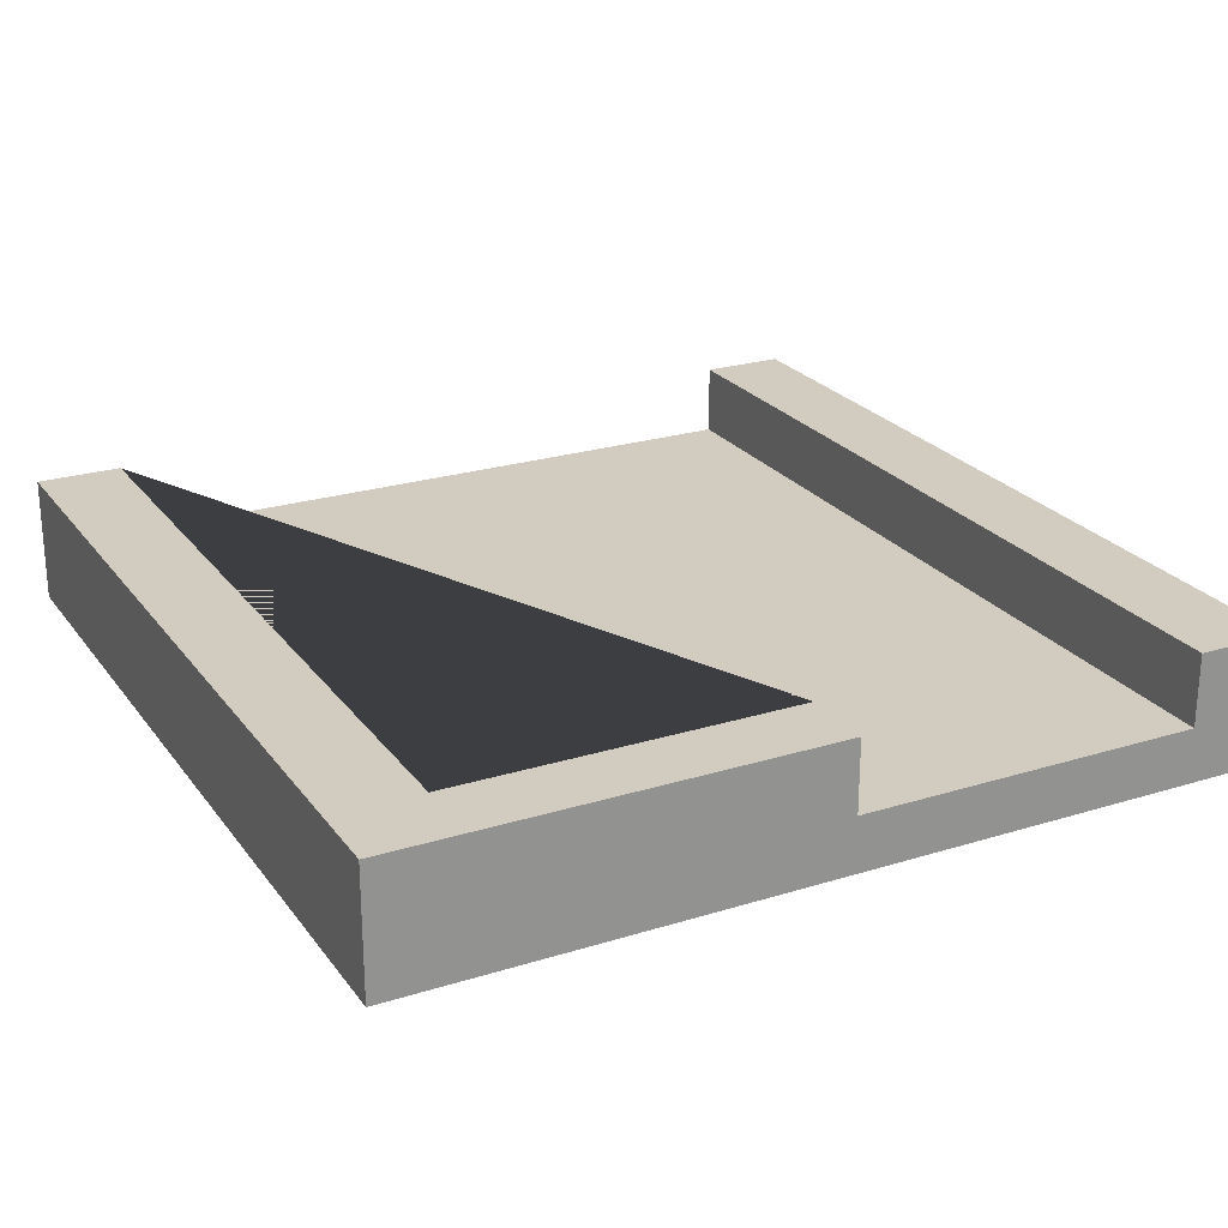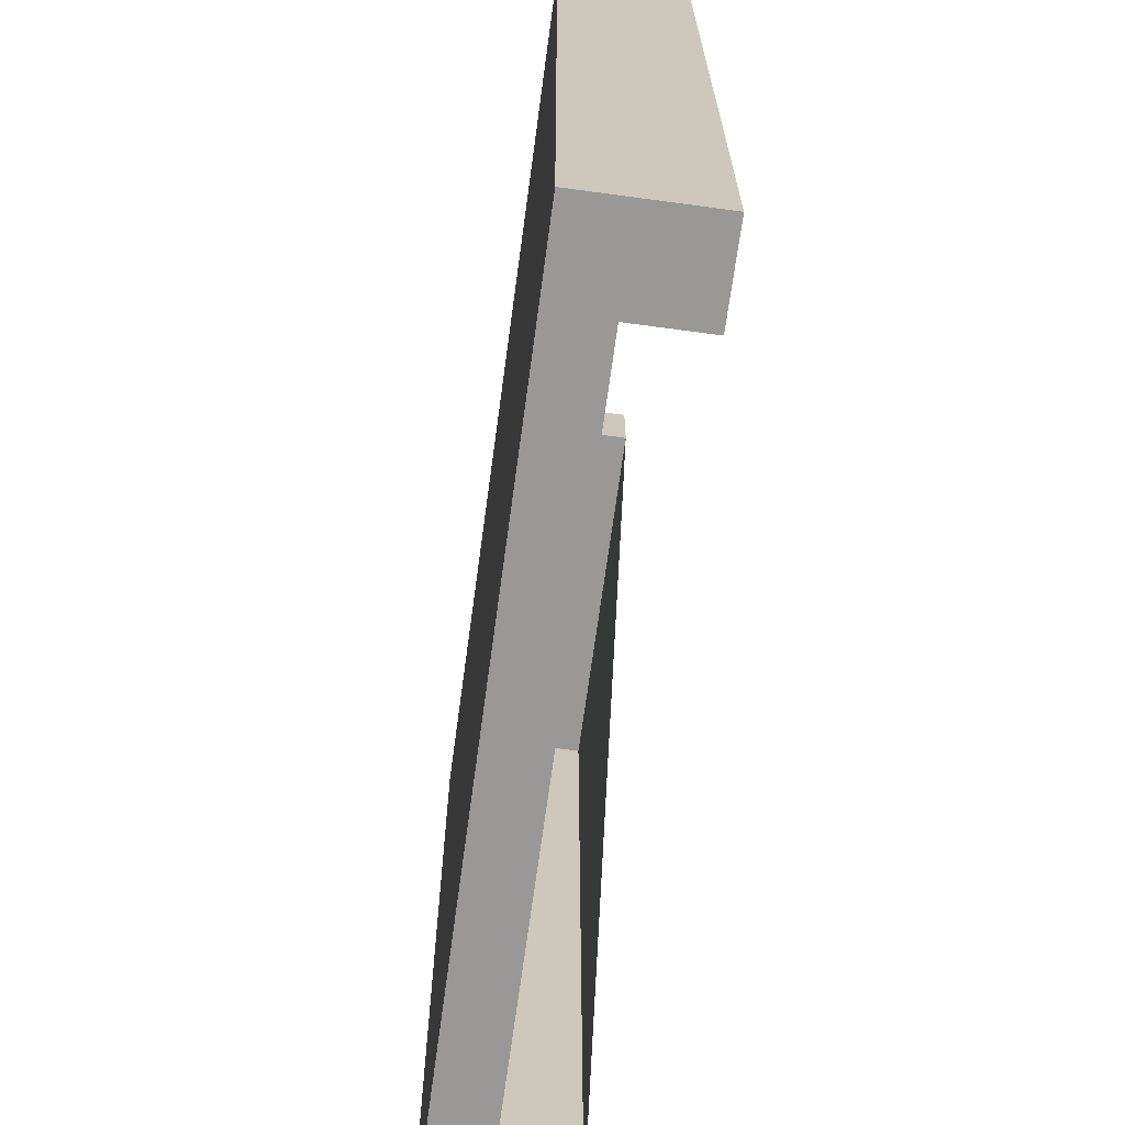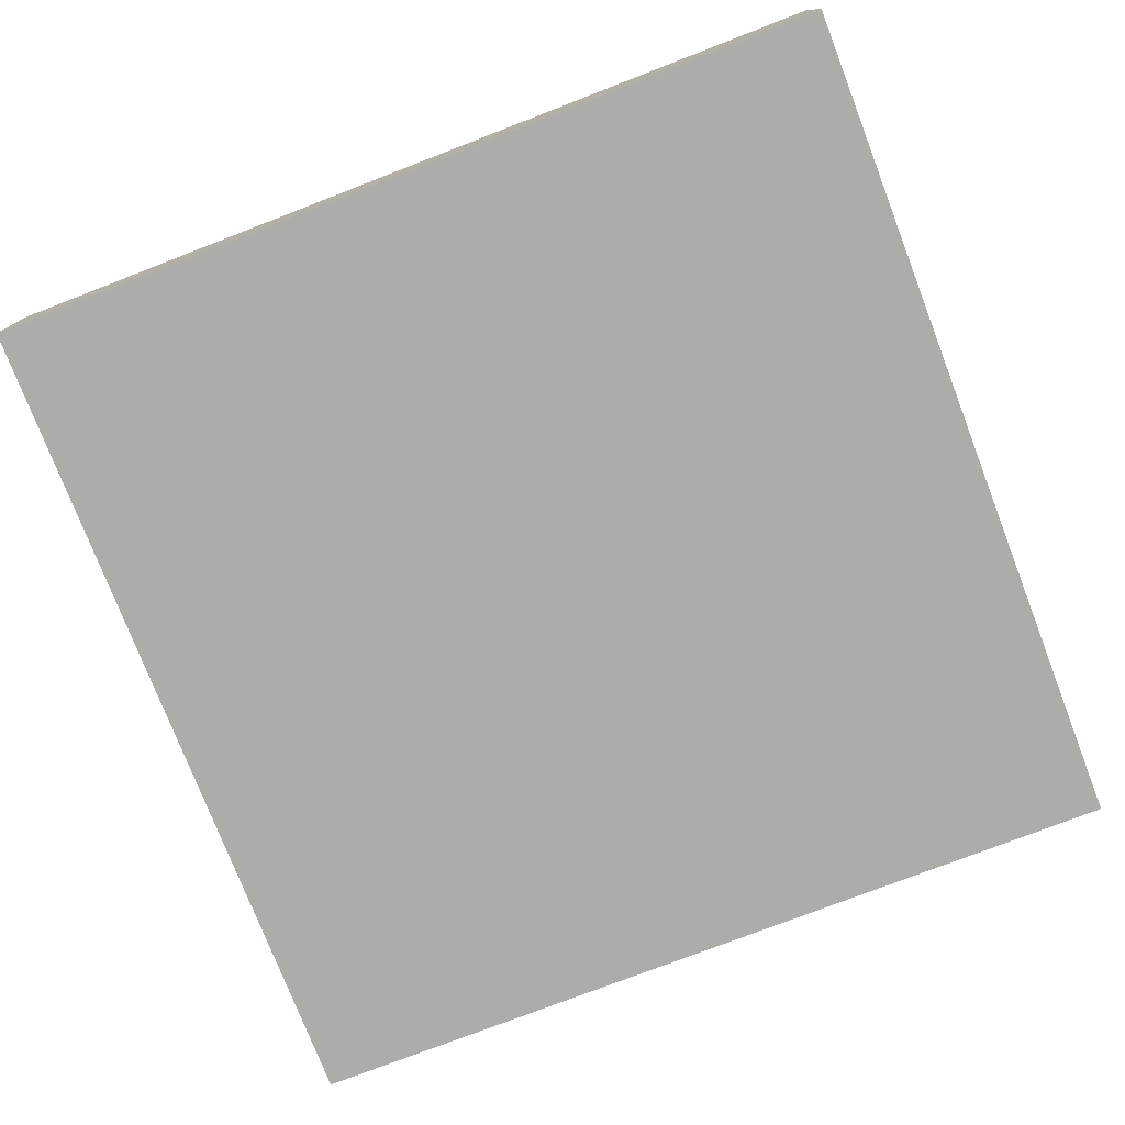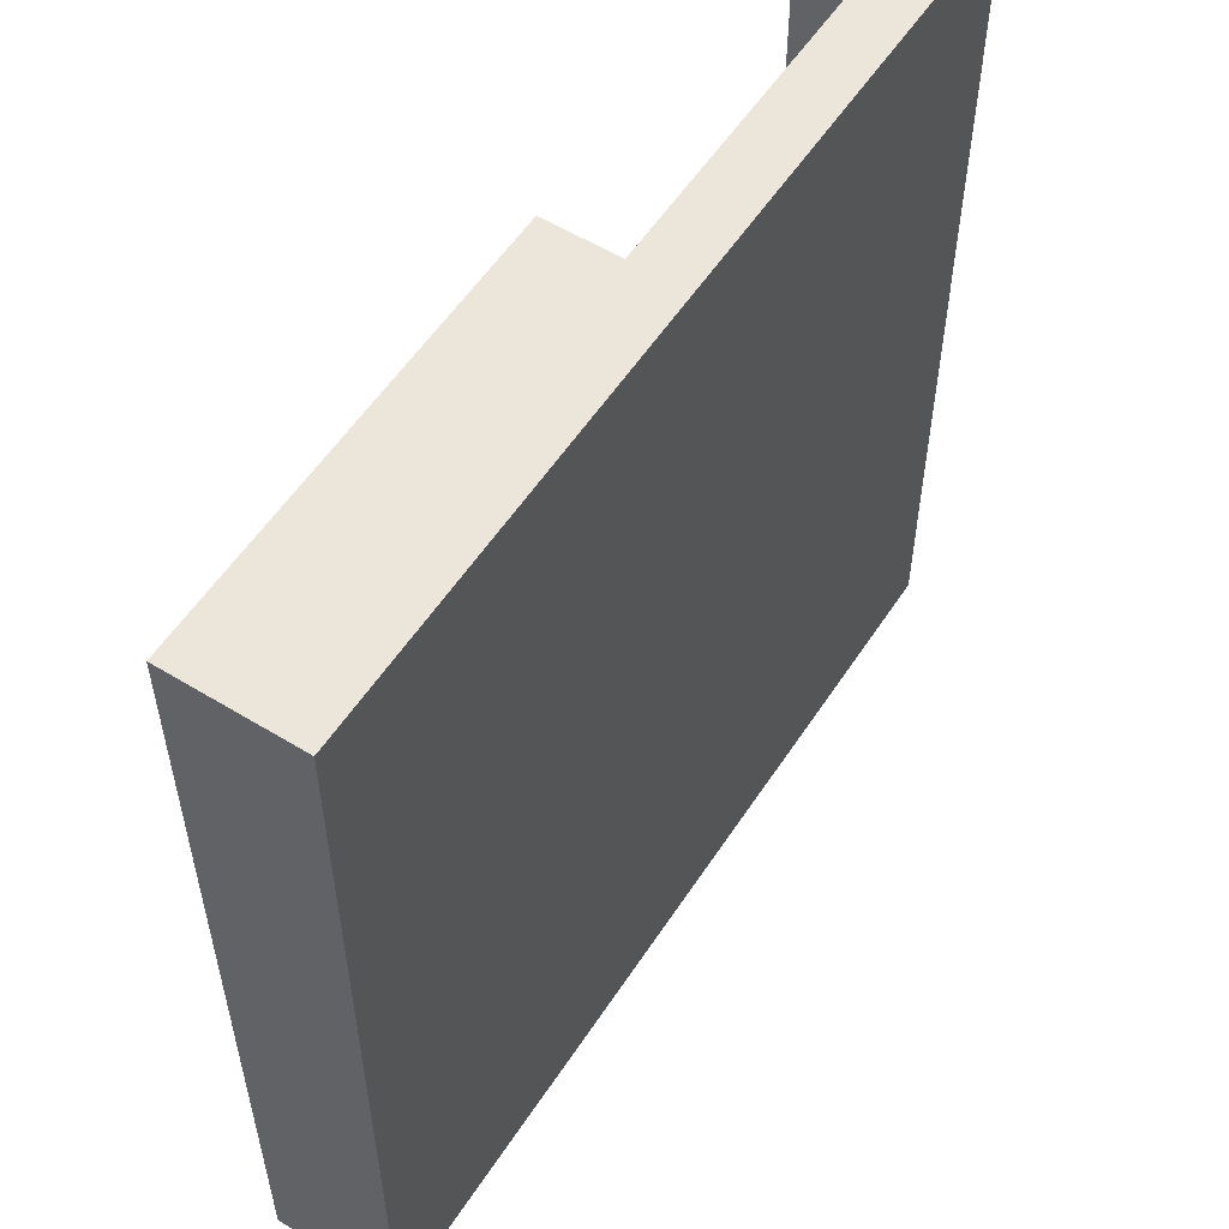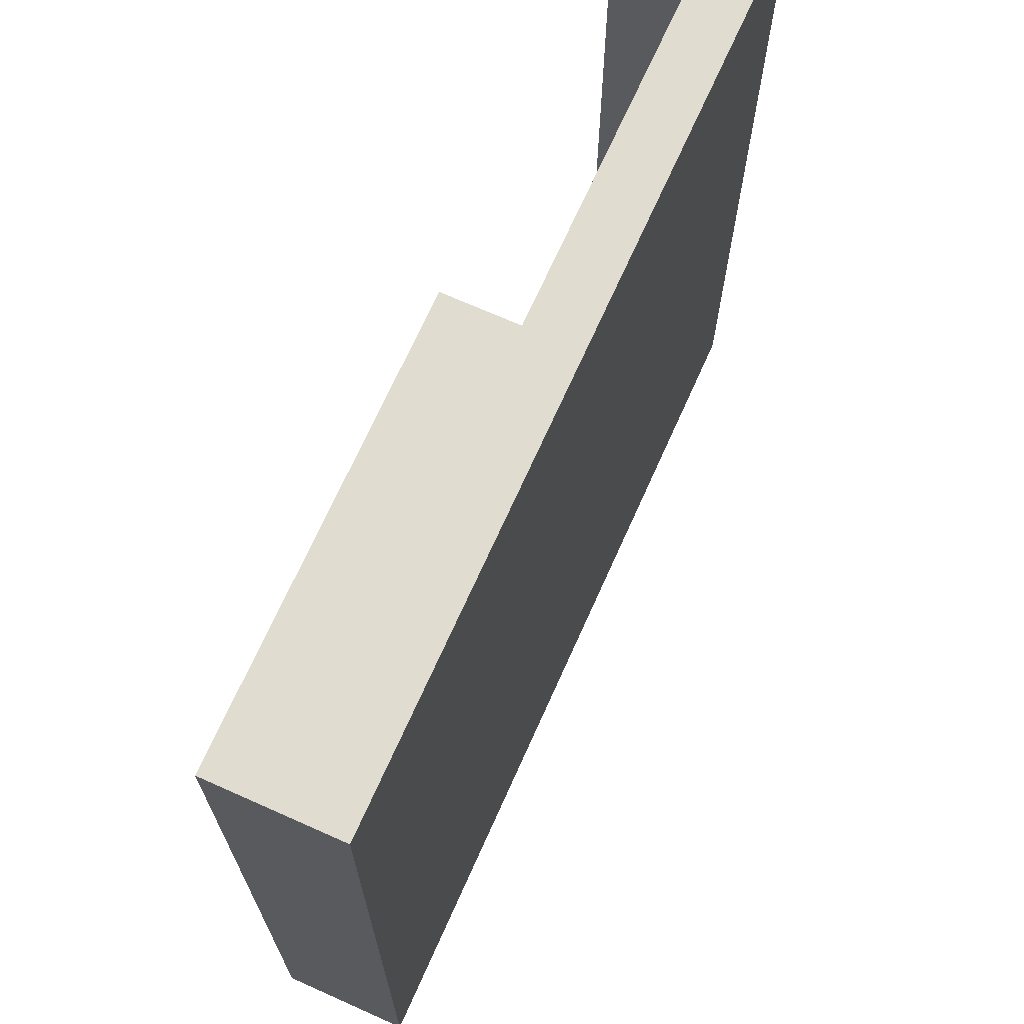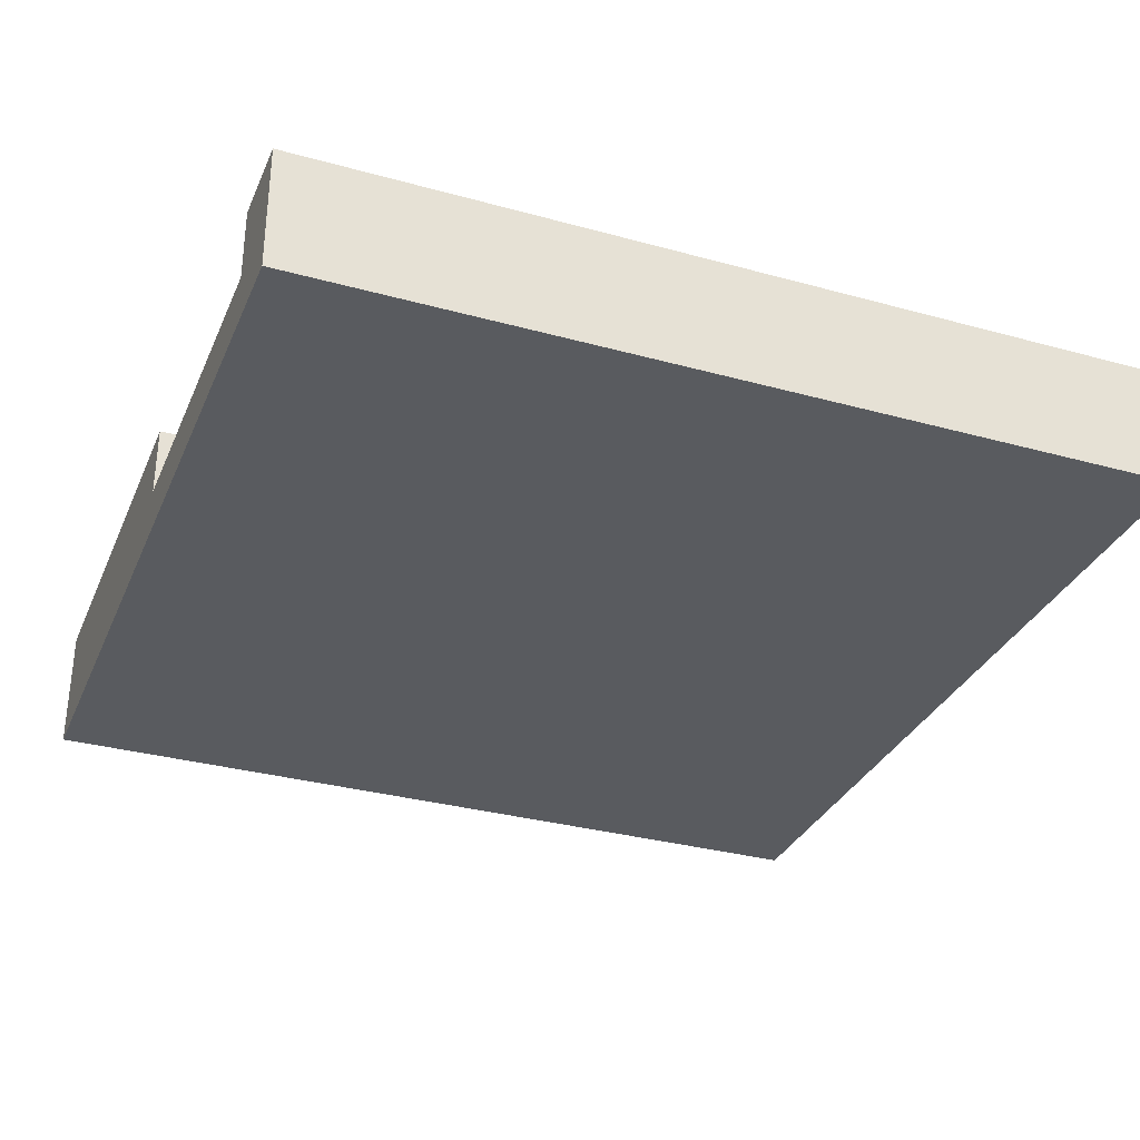
<metadata>
{"format":"obj","ext":"obj","renderer":"f3d","projection":"perspective","resolution":1024,"background":"white","views":[{"elev":24.0,"azim":-27.3,"up":"+Y"},{"elev":-68.6,"azim":82.3,"up":"+Z"},{"elev":-76.6,"azim":111.1,"up":"+Y"},{"elev":55.7,"azim":-57.3,"up":"+Z"},{"elev":69.6,"azim":-65.9,"up":"+Z"},{"elev":-32.4,"azim":69.0,"up":"+Y"}]}
</metadata>
<code>
o Mesh1_Wall_left_Model
v 0.3 0.44 -3
v 0.3 0.19 -3
v 0.3 0 -3
v 0 0 -3
v 0 0.44 -3
v 0 0 -0
v 0 0.44 0
v 1.5 0.44 0
v 1.5 0.44 -0.25
v 0.3 0.44 -0.25
v 0.3 0.19 -0.25
v 1.5 0.19 -0.25
v 2.7 0.19 -3
v 1.5 0.19 0
v 2.7 0.19 0
v 1.5 0 -0
v 2.7 0 -0
v 2.7 0 -3
v 3 0 -3
v 3 0 0
v 2.7 0.44 0
v 3 0.44 0
v 3 0.44 -3
v 2.7 0.44 -3
f 1 2 3 4 5
f 6 7 5 4
f 1 5 7 8 9 10
f 11 10 9 12
f 1 10 11 2
f 18 19 20 17 16 6 4 3
f 6 16 14 8 7
f 14 12 9 8
f 21 15 17 20 22
f 23 22 20 19
f 23 24 21 22
f 13 15 21 24
f 19 18 13 24 23
f 13 2 11 12 14 15
f 15 14 16 17
f 18 3 2 13

</code>
